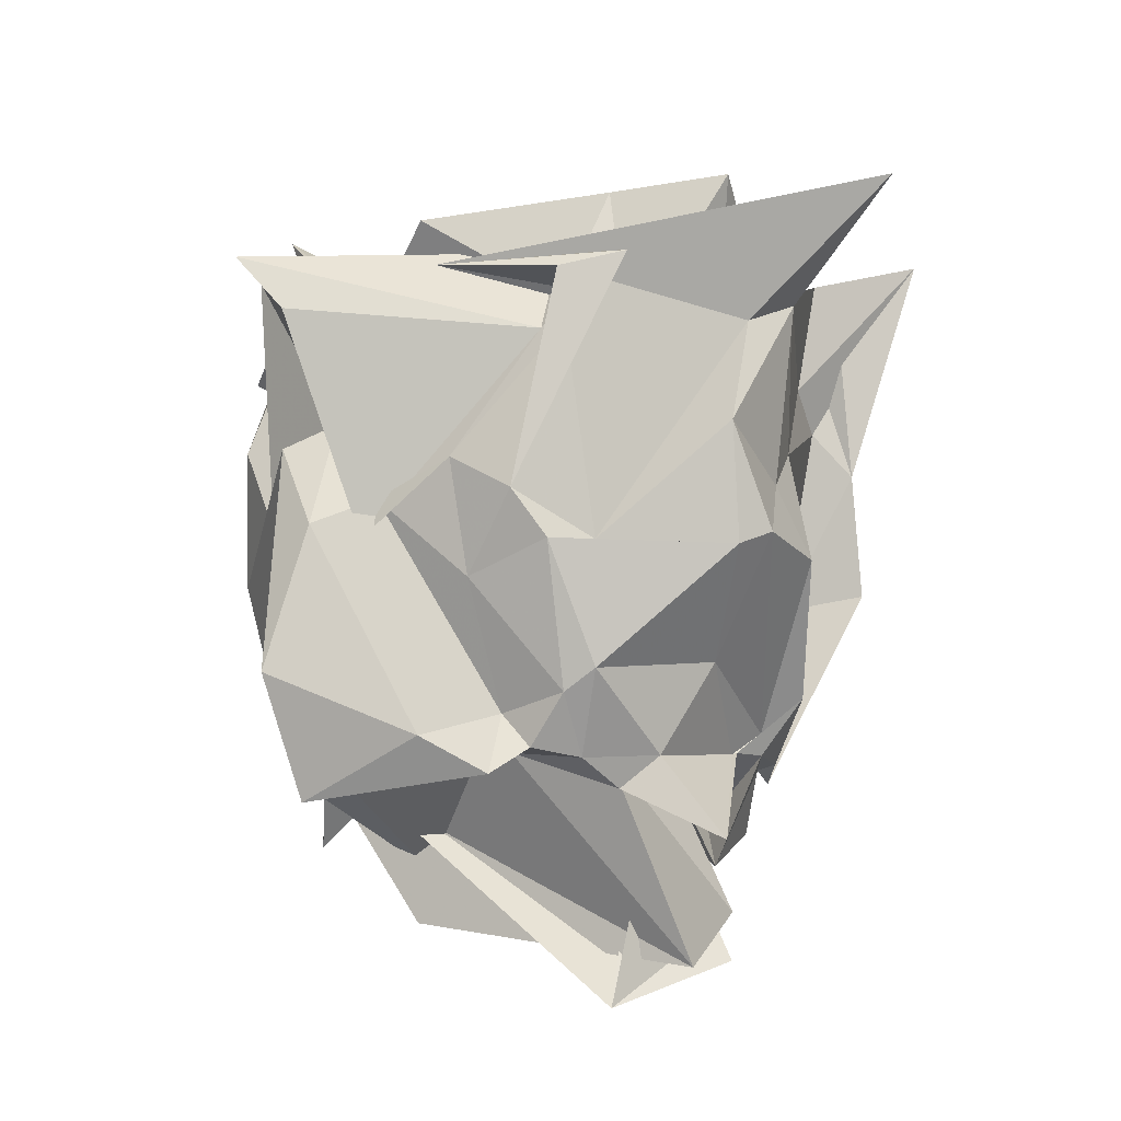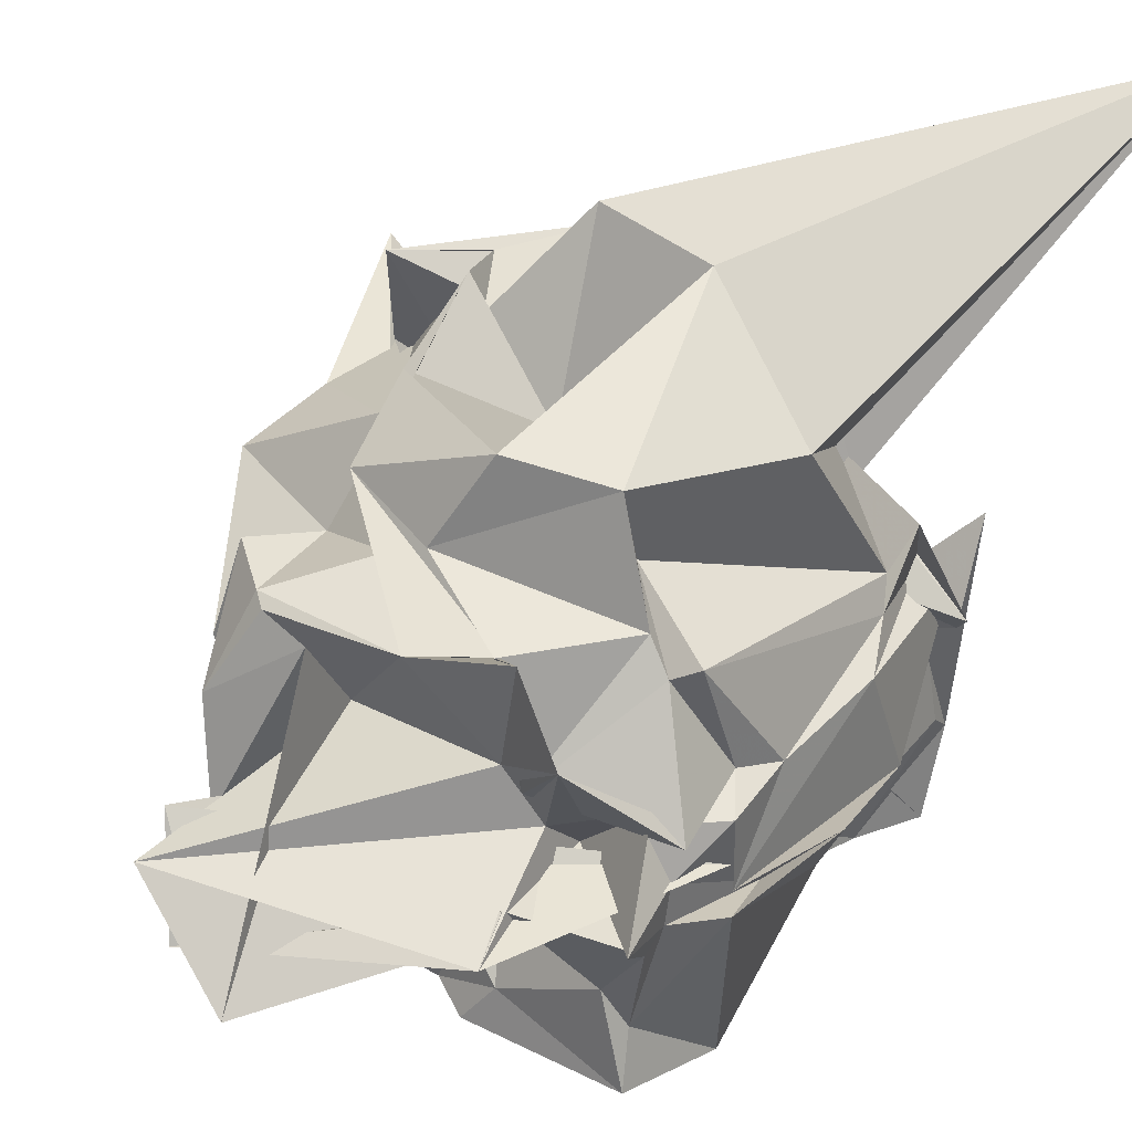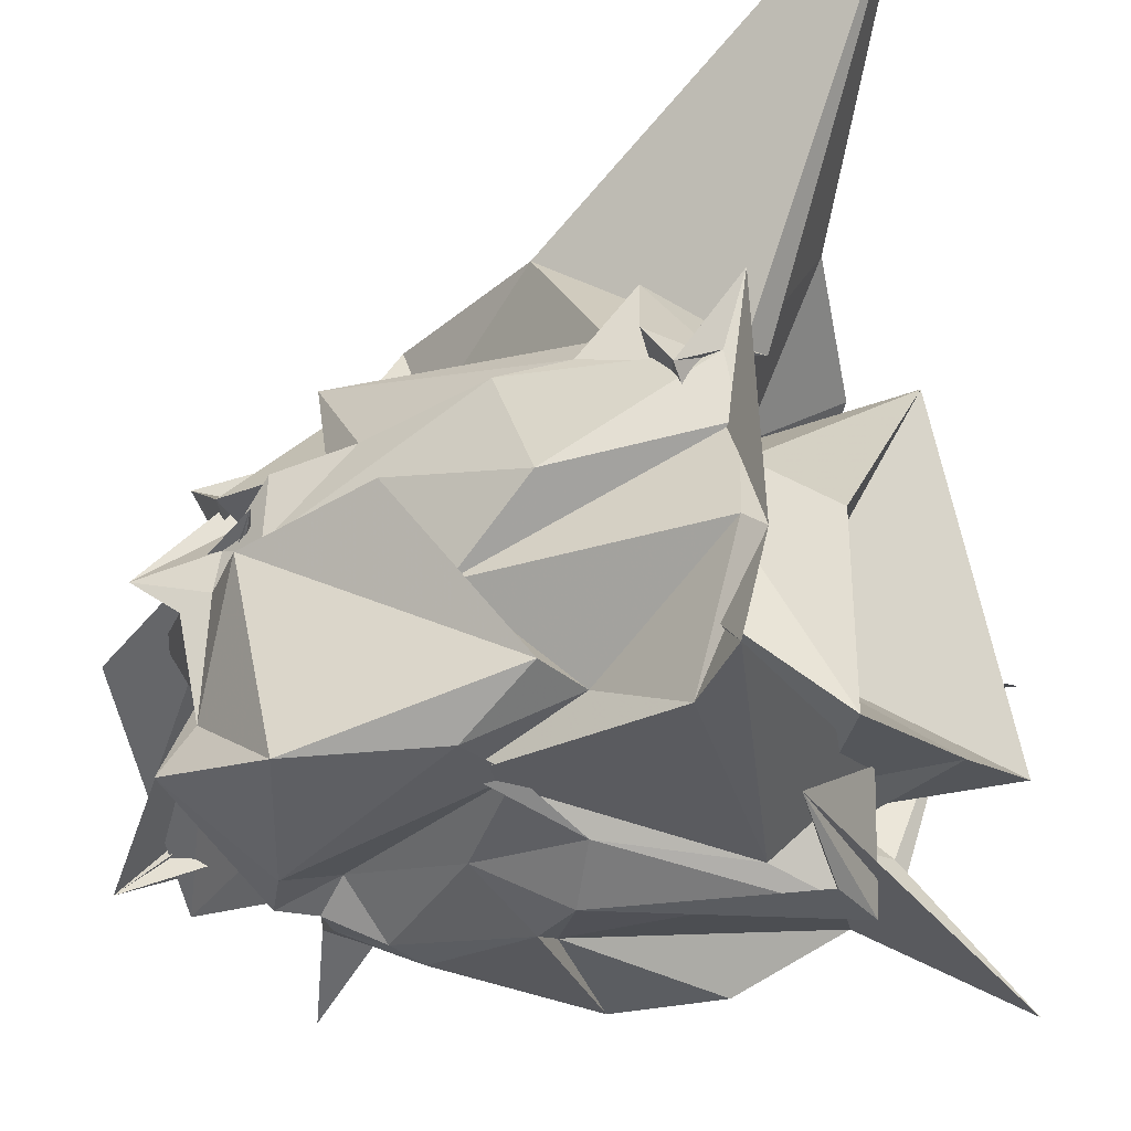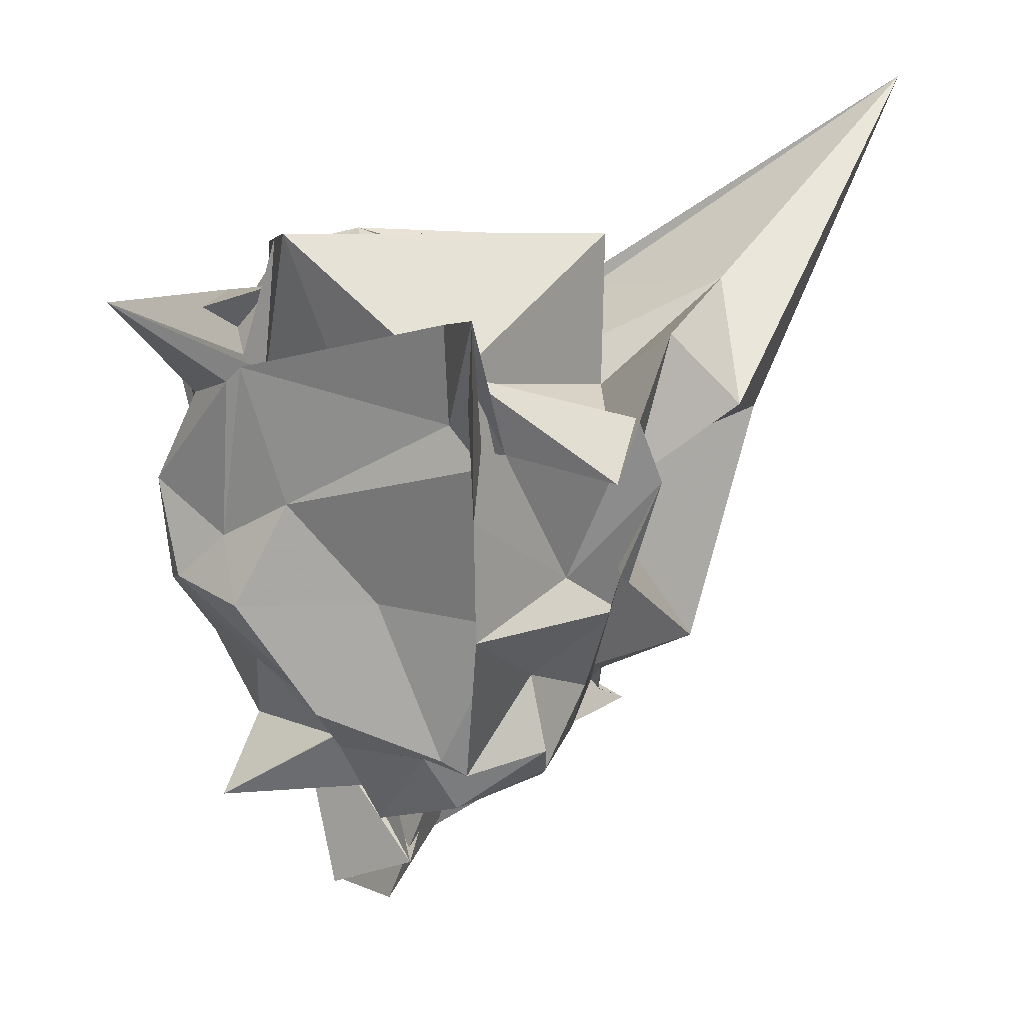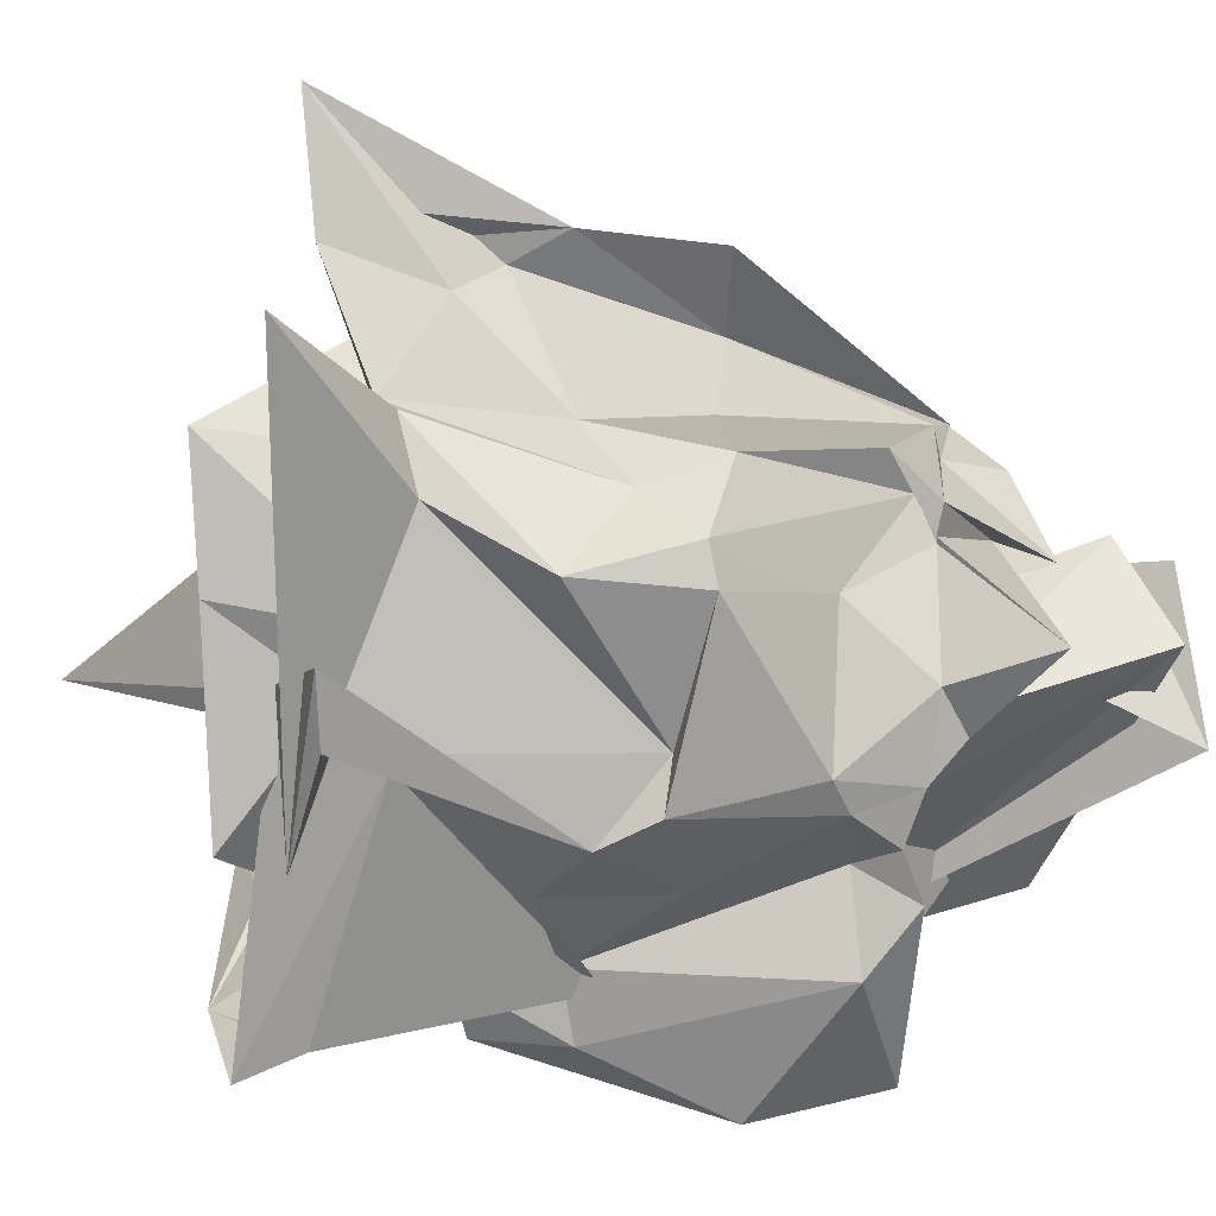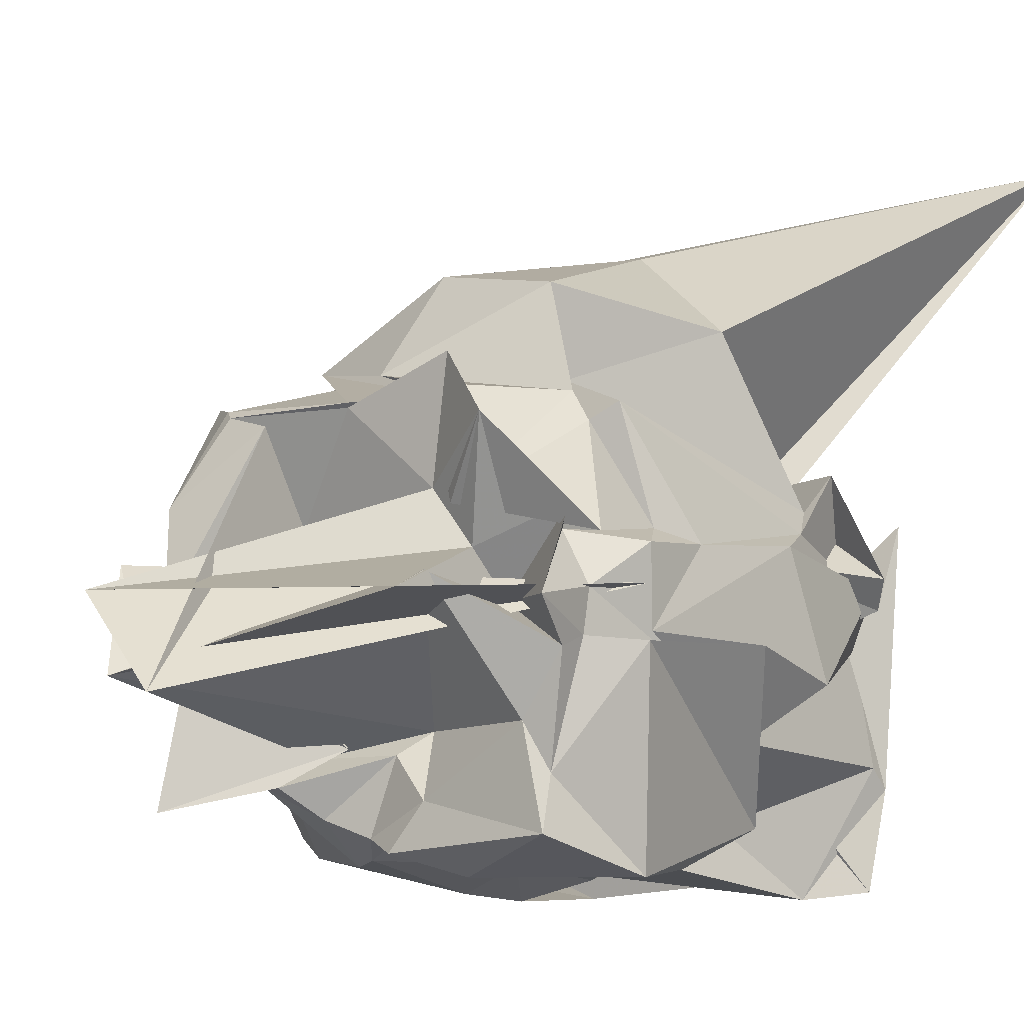
<metadata>
{"format":"obj","ext":"obj","renderer":"f3d","projection":"perspective","resolution":1024,"background":"white","views":[{"elev":-8.7,"azim":6.4,"up":"+Z"},{"elev":37.7,"azim":-150.9,"up":"+Y"},{"elev":-41.8,"azim":-69.3,"up":"+Y"},{"elev":18.6,"azim":104.7,"up":"+Z"},{"elev":-62.3,"azim":78.5,"up":"+Y"},{"elev":-6.6,"azim":-147.1,"up":"+Y"}]}
</metadata>
<code>
v -2.337 -0.548 0.3232
v -3.523 -0.3027 -1.294
v -1.255 0.1188 0.2931
v -0.6958 0.3885 0.9374
v -1.061 0.2594 0.5848
v -1.613 0.9345 0.2832
v -1.767 0.8775 -0.06723
v -2.111 1.328 0.2466
v -4.057 1.816 1.563
v -3.047 0.2799 0.5702
v -3.558 0.2811 0.2421
v -3.459 -0.1268 0.5273
v -3.592 -0.2061 0.5595
v -3.489 -0.4635 0.5772
v -3.575 -0.9819 0.5874
v -3.351 -1.555 0.3286
v -2.281 -1.449 0.2404
v -1.916 -1.532 0.5398
v -2.201 -1.567 0.473
v -1.434 -1.199 0.3105
v -1.247 -0.9647 0.4266
v -1.254 -0.8956 0.5004
v -1.194 0.298 0.1157
v -1.011 0.3032 -0.09115
v -1.618 0.593 -0.5387
v -1.689 1.037 -0.04305
v -2.178 0.5401 -0.2164
v -2.704 1.306 0.07226
v -3.31 0.8607 -0.2839
v -3.494 0.1087 0.102
v -3.541 0.001799 -0.01902
v -3.634 -0.08041 -0.3015
v -3.699 -0.6508 -0.1063
v -3.518 -0.9001 -0.4958
v -3.175 -1.24 -0.104
v -3.043 -1.367 -0.6168
v -2.659 -1.467 -0.2961
v -2.393 -1.559 -0.4446
v -2.061 -1.415 -0.6424
v -1.493 -1.439 -0.1595
v -1.332 -1.042 -0.3696
v -1.286 -0.6992 -0.1704
v -1.344 0.3809 -0.7134
v -0.9724 0.3225 -0.6578
v -1.771 0.8244 -0.737
v -1.671 0.8485 -0.5223
v -2.423 1.059 -1.093
v -2.896 1.004 -1.001
v -2.89 0.6064 -0.8766
v -3.318 0.4495 -1.157
v -3.526 -0.1161 -0.8688
v -3.512 -0.4856 -1.241
v -3.719 -0.5199 -0.6924
v -3.406 -1.249 -0.2068
v -3.252 -1.414 -0.5555
v -2.976 -1.37 -0.4506
v -2.59 -1.398 -0.7867
v -2.246 -1.525 -0.6497
v -1.474 -1.378 -0.6647
v -1.34 -1.291 -0.6049
v -1.187 -0.941 -0.6742
v -1.362 -0.2781 -0.6633
v -1.419 0.1469 -1.546
v -1.646 0.4128 -1.072
v -2.048 0.5933 -1.27
v -1.733 0.7113 -1.019
v -2.197 0.6403 -1.23
v -3.084 0.5131 -1.134
v -3.194 0.3769 -1.189
v -3.411 -0.05998 -1.051
v -3.507 -0.1339 -1.237
v -3.518 -0.6099 -1.015
v -3.552 -0.5282 -1.329
v -3.438 -1.437 -1.174
v -2.786 -1.44 -1.442
v -2.47 -1.224 -1.337
v -2.195 -1.379 -1.265
v -2.061 -1.407 -1.17
v -1.597 -0.998 -1.108
v -1.427 -0.482 -1.367
v -1.241 -0.5612 -1.223
v -1.381 0.02824 -1.465
v -1.475 0.5318 -1.392
v -1.667 0.483 -1.582
v -2.325 0.4621 -1.633
v -2.655 0.4881 -1.494
v -2.668 0.5264 -1.546
v -2.831 0.01953 -1.64
v -3.432 -0.1096 -1.493
v -3.244 -0.09147 -1.475
v -3.37 -0.3199 -1.478
v -3.36 -0.5114 -1.508
v -3.254 -1.038 -1.575
v -3.296 -1.271 -1.701
v -2.508 -1.347 -1.594
v -2.343 -1.291 -1.483
v -2.137 -1.215 -1.521
v -1.823 -1.085 -1.503
v -1.551 -0.5787 -1.464
v -1.53 -0.5675 -1.458
v -1.424 -0.5075 -1.464
v -1.458 -0.08566 -1.499
v -1.171 0.1225 0.7886
v -1.168 0.4083 0.1999
v -1.22 0.9225 0.083
v -1.989 1.008 0.6026
v -2.704 1.119 0.7222
v -3.165 0.1914 0.5012
v -3.771 -0.1767 0.3123
v -3.694 -0.3045 0.4065
v -3.67 0.09272 0.6833
v -3.585 -1.078 0.6844
v -3.558 -1.525 0.562
v -2.246 -1.097 0.6543
v -2.714 -1.511 0.5047
v -0.8232 -1.352 0.8828
v -1.332 -0.8442 0.4831
v -1.637 -0.4112 0.02815
v -1.36 0.0902 0.4593
v -2.319 0.5966 0.2364
v -2.55 0.2753 0.2831
v -3.19 -0.07502 0.2182
v -3.062 -0.5471 0.4084
v -3.193 -0.8854 0.2238
v -2.234 -1.127 0.4463
v -1.957 -1.151 0.3644
v -2.055 -1.089 0.1221
v -1.532 -0.7648 1.084
v -2.356 0.6007 0.9921
v -2.617 -0.1626 0.721
v -2.811 -1.317 0.7542
v -2.036 -0.9961 0.9474
v -1.519 0.06666 -1.776
v -1.722 0.4468 -1.636
v -2.314 0.4439 -1.618
v -2.822 0.6265 -1.651
v -3.078 0.3497 -1.809
v -3.289 0.01258 -1.491
v -3.387 -0.3753 -1.849
v -3.349 -0.5591 -1.642
v -3.16 -0.8377 -1.631
v -2.654 -1.141 -1.562
v -2.464 -0.9576 -1.478
v -1.995 -1.086 -1.641
v -1.546 -1.186 -1.859
v -1.684 -0.1861 -1.734
v -1.636 -0.3741 -1.939
v -1.943 0.3891 -1.684
v -1.974 -0.02258 -1.451
v -2.724 0.08967 -1.607
v -2.899 -0.1521 -1.587
v -2.942 -0.3585 -1.401
v -2.921 -0.2703 -1.949
v -2.568 -0.8619 -1.365
v -2.058 -0.9685 -1.473
v -2.235 -0.9299 -1.489
v -1.861 -0.4613 -1.458
v -2.063 -0.7383 -2.547
v -1.571 -0.3141 -2.348
v -2.958 -0.3532 -2.184
v -1.72 -0.659 -2.376
v -1.571 -0.1988 -2.134
f 3 23 4
f 4 23 24
f 4 24 5
f 5 24 25
f 5 25 6
f 6 25 26
f 6 26 7
f 7 26 27
f 7 27 8
f 8 27 28
f 8 28 9
f 9 28 29
f 9 29 10
f 10 29 30
f 10 30 11
f 11 30 31
f 11 31 12
f 12 31 32
f 12 32 13
f 13 32 33
f 13 33 14
f 14 33 34
f 14 34 15
f 15 34 35
f 15 35 16
f 16 35 36
f 16 36 17
f 17 36 37
f 17 37 18
f 18 37 38
f 18 38 19
f 19 38 39
f 19 39 20
f 20 39 40
f 20 40 21
f 21 40 41
f 21 41 22
f 22 41 42
f 22 42 3
f 3 42 23
f 23 43 24
f 24 43 44
f 24 44 25
f 25 44 45
f 25 45 26
f 26 45 46
f 26 46 27
f 27 46 47
f 27 47 28
f 28 47 48
f 28 48 29
f 29 48 49
f 29 49 30
f 30 49 50
f 30 50 31
f 31 50 51
f 31 51 32
f 32 51 52
f 32 52 33
f 33 52 53
f 33 53 34
f 34 53 54
f 34 54 35
f 35 54 55
f 35 55 36
f 36 55 56
f 36 56 37
f 37 56 57
f 37 57 38
f 38 57 58
f 38 58 39
f 39 58 59
f 39 59 40
f 40 59 60
f 40 60 41
f 41 60 61
f 41 61 42
f 42 61 62
f 42 62 23
f 23 62 43
f 43 63 44
f 44 63 64
f 44 64 45
f 45 64 65
f 45 65 46
f 46 65 66
f 46 66 47
f 47 66 67
f 47 67 48
f 48 67 68
f 48 68 49
f 49 68 69
f 49 69 50
f 50 69 70
f 50 70 51
f 51 70 71
f 51 71 52
f 52 71 72
f 52 72 53
f 53 72 73
f 53 73 54
f 54 73 74
f 54 74 55
f 55 74 75
f 55 75 56
f 56 75 76
f 56 76 57
f 57 76 77
f 57 77 58
f 58 77 78
f 58 78 59
f 59 78 79
f 59 79 60
f 60 79 80
f 60 80 61
f 61 80 81
f 61 81 62
f 62 81 82
f 62 82 43
f 43 82 63
f 63 83 64
f 64 83 84
f 64 84 65
f 65 84 85
f 65 85 66
f 66 85 86
f 66 86 67
f 67 86 87
f 67 87 68
f 68 87 88
f 68 88 69
f 69 88 89
f 69 89 70
f 70 89 90
f 70 90 71
f 71 90 91
f 71 91 72
f 72 91 92
f 72 92 73
f 73 92 93
f 73 93 74
f 74 93 94
f 74 94 75
f 75 94 95
f 75 95 76
f 76 95 96
f 76 96 77
f 77 96 97
f 77 97 78
f 78 97 98
f 78 98 79
f 79 98 99
f 79 99 80
f 80 99 100
f 80 100 81
f 81 100 101
f 81 101 82
f 82 101 102
f 82 102 63
f 63 102 83
f 103 104 118
f 104 119 118
f 104 105 119
f 105 120 119
f 105 106 120
f 106 107 120
f 107 121 120
f 107 108 121
f 108 122 121
f 108 109 122
f 109 110 122
f 110 123 122
f 110 111 123
f 111 124 123
f 111 112 124
f 112 113 124
f 113 125 124
f 113 114 125
f 114 126 125
f 114 115 126
f 115 116 126
f 116 127 126
f 116 117 127
f 117 118 127
f 117 103 118
f 118 119 128
f 119 129 128
f 119 120 129
f 120 121 129
f 121 130 129
f 121 122 130
f 122 123 130
f 123 131 130
f 123 124 131
f 124 125 131
f 125 132 131
f 125 126 132
f 126 127 132
f 127 128 132
f 127 118 128
f 133 148 134
f 134 148 149
f 134 149 135
f 135 149 150
f 135 150 136
f 136 150 137
f 137 150 151
f 137 151 138
f 138 151 152
f 138 152 139
f 139 152 140
f 140 152 153
f 140 153 141
f 141 153 154
f 141 154 142
f 142 154 143
f 143 154 155
f 143 155 144
f 144 155 156
f 144 156 145
f 145 156 146
f 146 156 157
f 146 157 147
f 147 157 148
f 147 148 133
f 148 158 149
f 149 158 159
f 149 159 150
f 150 159 151
f 151 159 160
f 151 160 152
f 152 160 153
f 153 160 161
f 153 161 154
f 154 161 155
f 155 161 162
f 155 162 156
f 156 162 157
f 157 162 158
f 157 158 148
f 3 4 103
f 103 4 104
f 4 5 104
f 104 5 105
f 5 6 105
f 105 6 106
f 6 7 106
f 7 8 106
f 106 8 107
f 8 9 107
f 107 9 108
f 9 10 108
f 108 10 109
f 10 11 109
f 11 12 109
f 109 12 110
f 12 13 110
f 110 13 111
f 13 14 111
f 111 14 112
f 14 15 112
f 15 16 112
f 112 16 113
f 16 17 113
f 113 17 114
f 17 18 114
f 114 18 115
f 18 19 115
f 19 20 115
f 115 20 116
f 20 21 116
f 116 21 117
f 21 22 117
f 117 22 103
f 22 3 103
f 83 133 84
f 84 133 134
f 84 134 85
f 85 134 135
f 85 135 86
f 86 135 136
f 86 136 87
f 87 136 88
f 88 136 137
f 88 137 89
f 89 137 138
f 89 138 90
f 90 138 139
f 90 139 91
f 91 139 92
f 92 139 140
f 92 140 93
f 93 140 141
f 93 141 94
f 94 141 142
f 94 142 95
f 95 142 96
f 96 142 143
f 96 143 97
f 97 143 144
f 97 144 98
f 98 144 145
f 98 145 99
f 99 145 100
f 100 145 146
f 100 146 101
f 101 146 147
f 101 147 102
f 102 147 133
f 102 133 83
f 128 129 1
f 129 130 1
f 130 131 1
f 131 132 1
f 132 128 1
f 159 158 2
f 160 159 2
f 161 160 2
f 162 161 2
f 158 162 2

</code>
